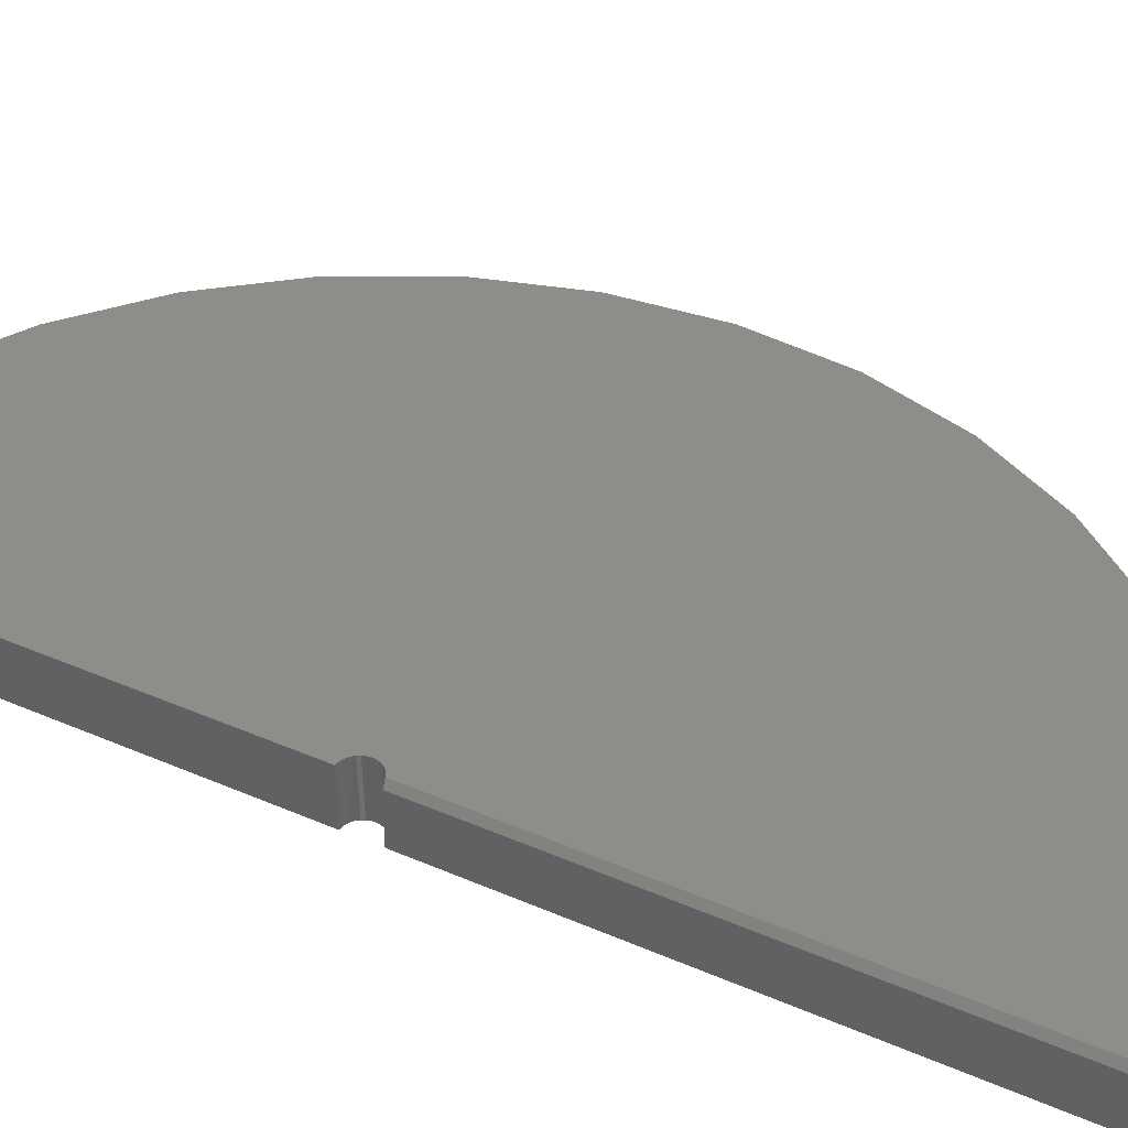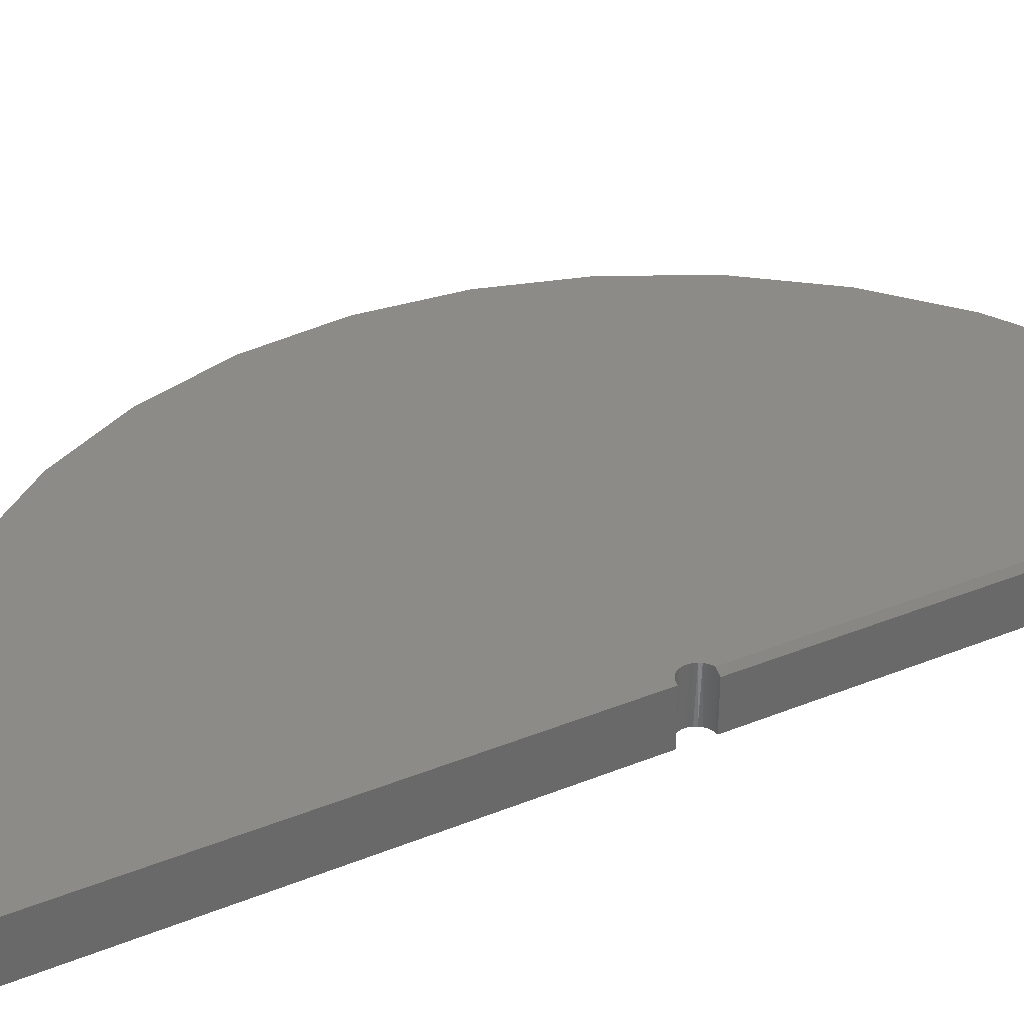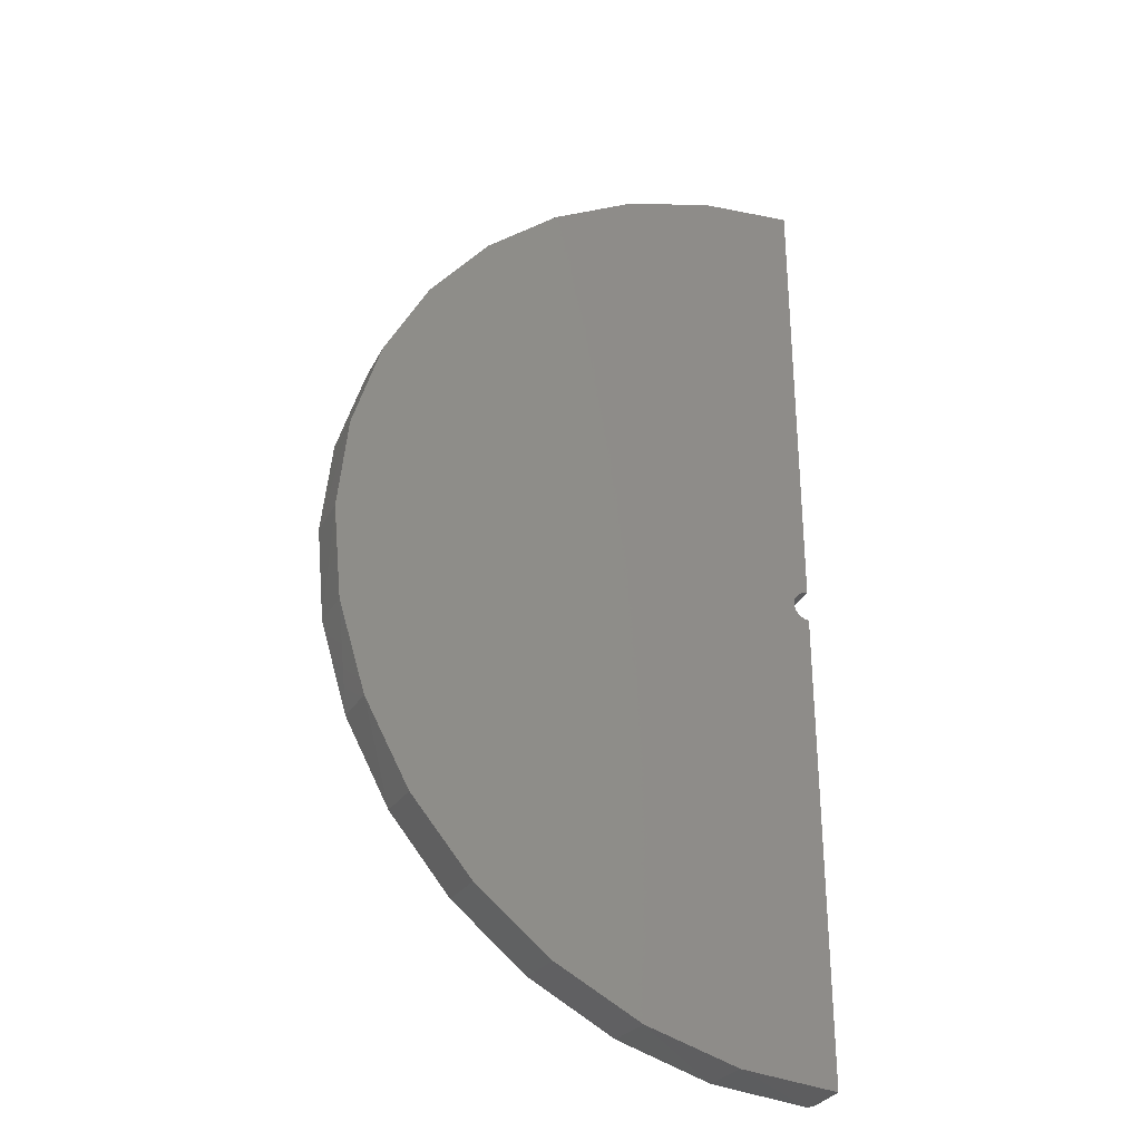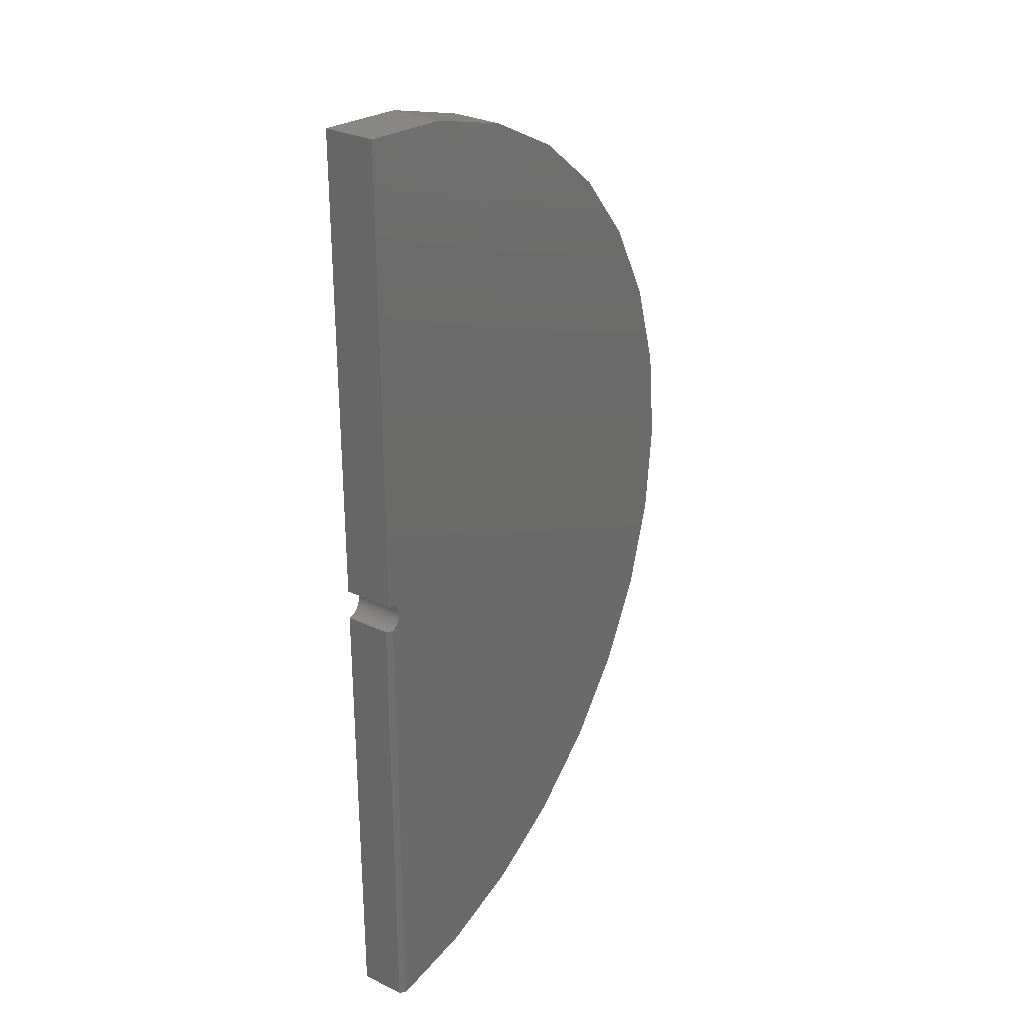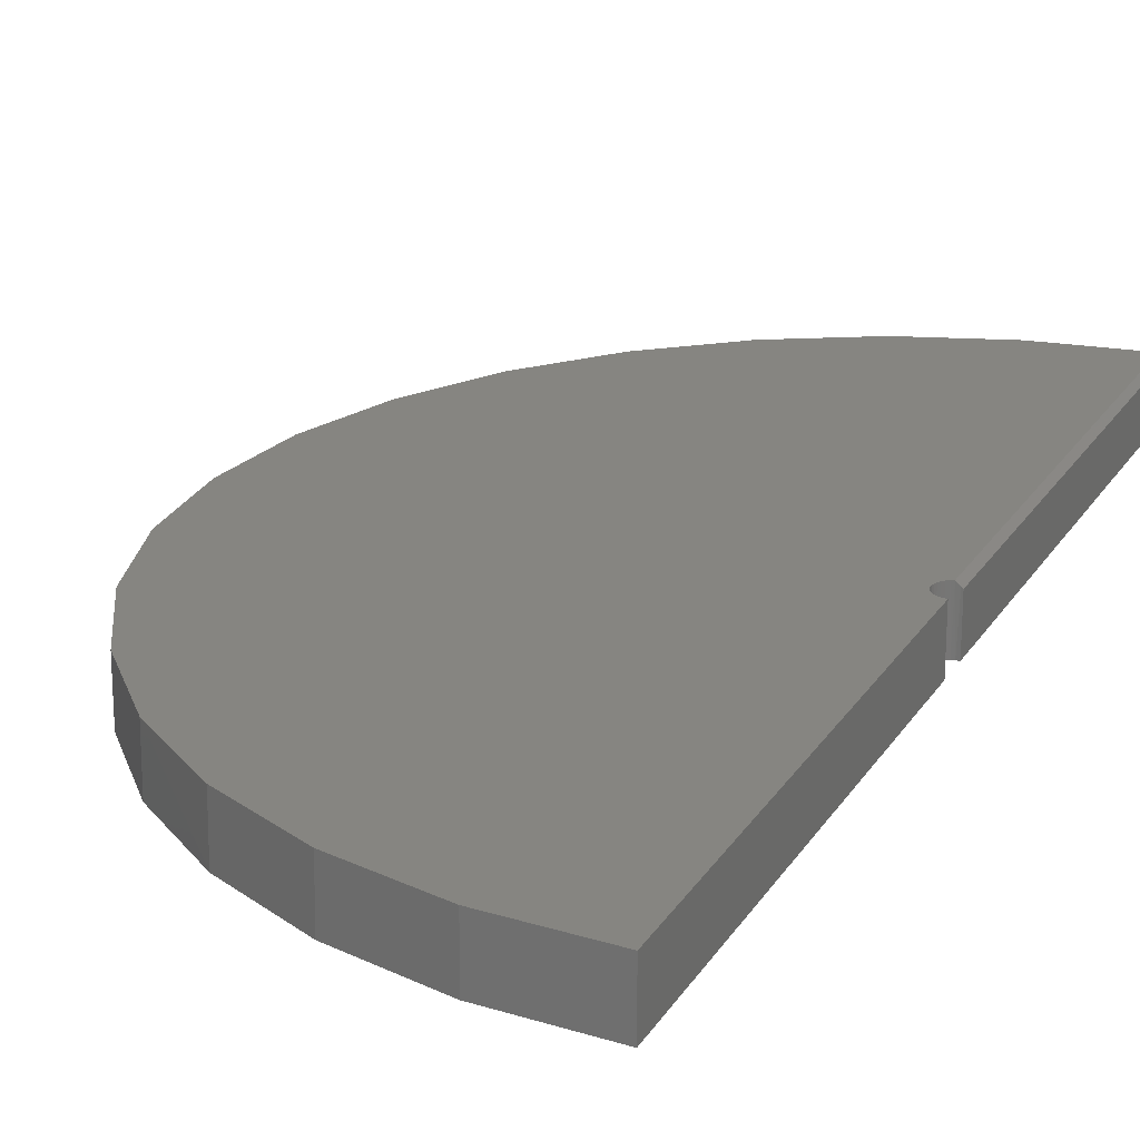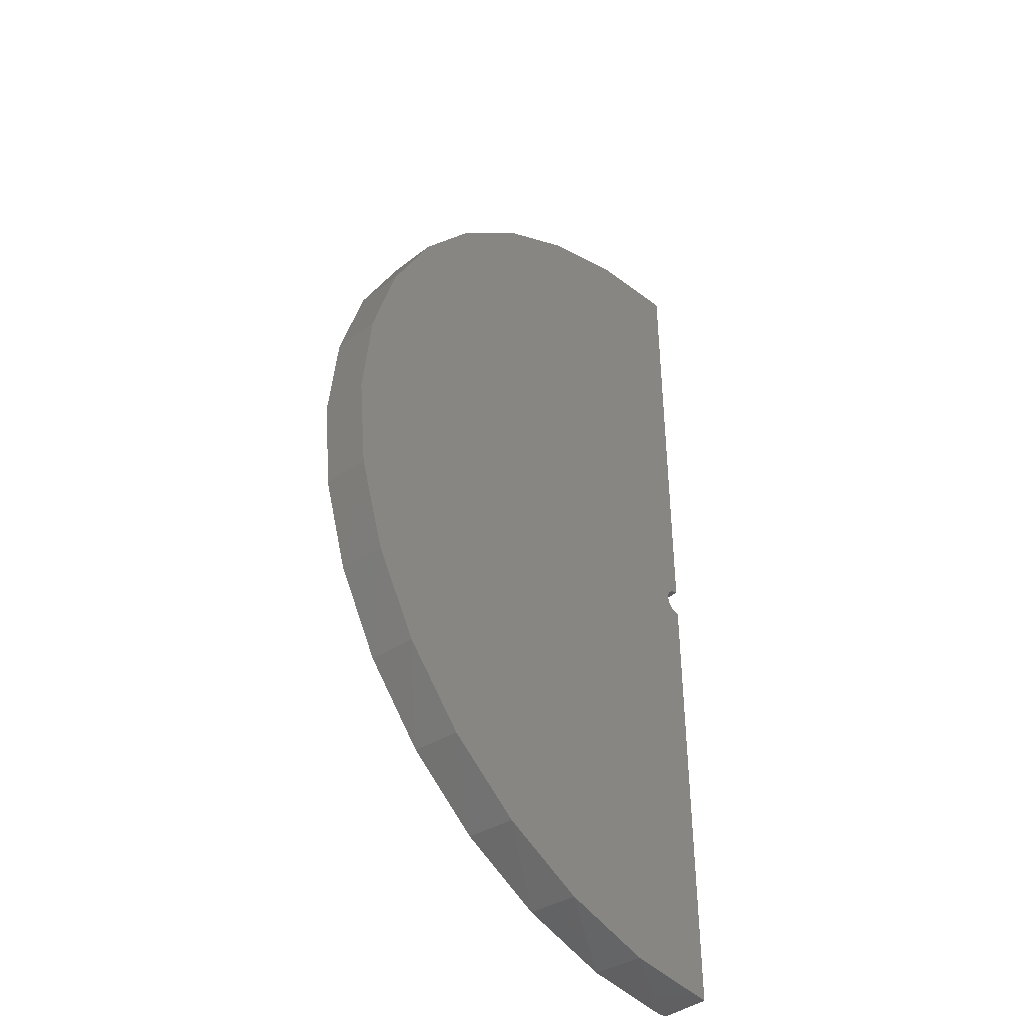
<metadata>
{"format":"stl","ext":"stl","renderer":"f3d","projection":"perspective","resolution":1024,"background":"white","views":[{"elev":39.9,"azim":-61.7,"up":"+Z"},{"elev":35.0,"azim":-118.3,"up":"+Z"},{"elev":-30.3,"azim":157.2,"up":"+Y"},{"elev":29.7,"azim":-54.9,"up":"+Y"},{"elev":21.4,"azim":-156.7,"up":"+Z"},{"elev":-40.6,"azim":133.6,"up":"+Y"}]}
</metadata>
<code>
# stl→obj: 70 verts, 136 faces
v 0.02288 0.006125 0.07812
v 0.02362 0.001764 0.07812
v 0.75 0.003906 0.07812
v 0.02353 -0.002658 0.07812
v 0 0.02368 0.07812
v 0.004404 0.02327 0.07812
v 0.7349 0.1497 0.07812
v 0.6918 0.2897 0.07812
v 0.6222 0.4187 0.07812
v 0.5289 0.5317 0.07812
v 0.4155 0.6244 0.07812
v 0.2861 0.6933 0.07812
v 0.1458 0.7357 0.07812
v 8.957e-16 0.75 0.07812
v 0.008654 0.02205 0.07812
v 0.0126 0.02005 0.07812
v 0.01611 0.01736 0.07812
v 0.01906 0.01406 0.07812
v 0.02134 0.01027 0.07812
v 0.007812 -0.75 0.07812
v 0.1535 -0.7341 0.07812
v 0.2933 -0.6903 0.07812
v 0.4219 -0.6201 0.07812
v 0.5345 -0.5262 0.07812
v 0.6266 -0.4122 0.07812
v 0.6948 -0.2825 0.07812
v 0.7364 -0.142 0.07812
v 0.007812 -0.02236 0.07812
v 0.02263 -0.006988 0.07812
v 0.02094 -0.01107 0.07812
v 0.01851 -0.01477 0.07812
v 0.01544 -0.01796 0.07812
v 0.01183 -0.02052 0.07812
v -4.351e-18 -0.02368 0.07031
v -4.351e-18 -0.02368 0
v -1.378e-16 -0.75 0.07031
v -1.378e-16 -0.75 0
v 0.002343 -0.02357 0.07266
v 0.004621 -0.02323 0
v 0.02188 0.009064 0
v 0.01969 0.01316 0
v 0.02323 0.004621 0
v 0.02368 -5.801e-18 0
v 0.02323 -0.004621 0
v 0.02188 -0.009064 0
v 0.01969 -0.01316 0
v 0.01675 -0.01675 0
v 0.01316 -0.01969 0
v 0.009064 -0.02188 0
v 0.01675 0.01675 0
v 0.01316 0.01969 0
v 0.009064 0.02188 0
v 0.004621 0.02323 0
v 0 0.02368 0
v 0.4167 0.6236 0
v 0.5303 0.5303 0
v 0.6236 0.4167 0
v 0.6929 0.287 0
v 0.7356 0.1463 0
v 0.75 -1.837e-16 0
v 0.7356 -0.1463 0
v 0.6929 -0.287 0
v 0.6236 -0.4167 0
v 0.5303 -0.5303 0
v 0.4167 -0.6236 0
v 0.287 -0.6929 0
v 0.1463 -0.7356 0
v 8.957e-16 0.75 0
v 0.1463 0.7356 0
v 0.287 0.6929 0
f 1 2 3
f 3 2 4
f 5 6 7
f 5 7 8
f 5 8 9
f 5 9 10
f 5 10 11
f 5 11 12
f 5 12 13
f 5 13 14
f 7 6 15
f 7 15 16
f 7 16 17
f 7 17 18
f 7 18 19
f 7 19 1
f 7 1 3
f 20 21 22
f 20 22 23
f 20 23 24
f 20 24 25
f 20 25 26
f 20 26 27
f 20 27 28
f 27 3 4
f 27 4 29
f 27 29 30
f 27 30 31
f 27 31 32
f 27 32 33
f 27 33 28
f 34 35 36
f 36 35 37
f 38 39 34
f 39 35 34
f 40 19 41
f 1 19 40
f 42 1 40
f 2 1 42
f 43 2 42
f 4 2 43
f 44 4 43
f 29 4 44
f 45 29 44
f 30 29 45
f 46 30 45
f 46 31 30
f 31 46 47
f 47 32 31
f 32 47 48
f 48 33 32
f 33 48 49
f 28 33 49
f 28 49 39
f 28 39 38
f 19 18 41
f 41 18 17
f 41 17 50
f 50 17 16
f 50 16 51
f 51 16 15
f 51 15 52
f 52 15 6
f 52 6 53
f 53 6 5
f 53 5 54
f 55 10 56
f 56 10 9
f 56 9 57
f 57 9 8
f 57 8 58
f 58 8 7
f 58 7 59
f 59 7 3
f 59 3 60
f 60 3 27
f 60 27 61
f 61 27 26
f 61 26 62
f 62 26 25
f 62 25 63
f 63 25 24
f 63 24 64
f 64 24 23
f 64 23 65
f 65 23 22
f 65 22 66
f 66 22 21
f 66 21 67
f 36 37 20
f 20 37 67
f 20 67 21
f 68 14 69
f 69 14 13
f 69 13 70
f 70 13 12
f 70 12 55
f 55 12 11
f 55 11 10
f 20 28 38
f 20 38 34
f 20 34 36
f 44 43 60
f 54 68 69
f 54 69 70
f 54 70 55
f 54 55 56
f 54 56 57
f 54 57 58
f 54 58 59
f 54 59 53
f 59 60 43
f 59 43 42
f 59 42 40
f 59 40 41
f 59 41 50
f 59 50 51
f 59 51 52
f 59 52 53
f 37 35 61
f 37 61 62
f 37 62 63
f 37 63 64
f 37 64 65
f 37 65 66
f 37 66 67
f 61 35 39
f 61 39 49
f 61 49 48
f 61 48 47
f 61 47 46
f 61 46 45
f 61 45 44
f 61 44 60
f 14 68 5
f 5 68 54

</code>
